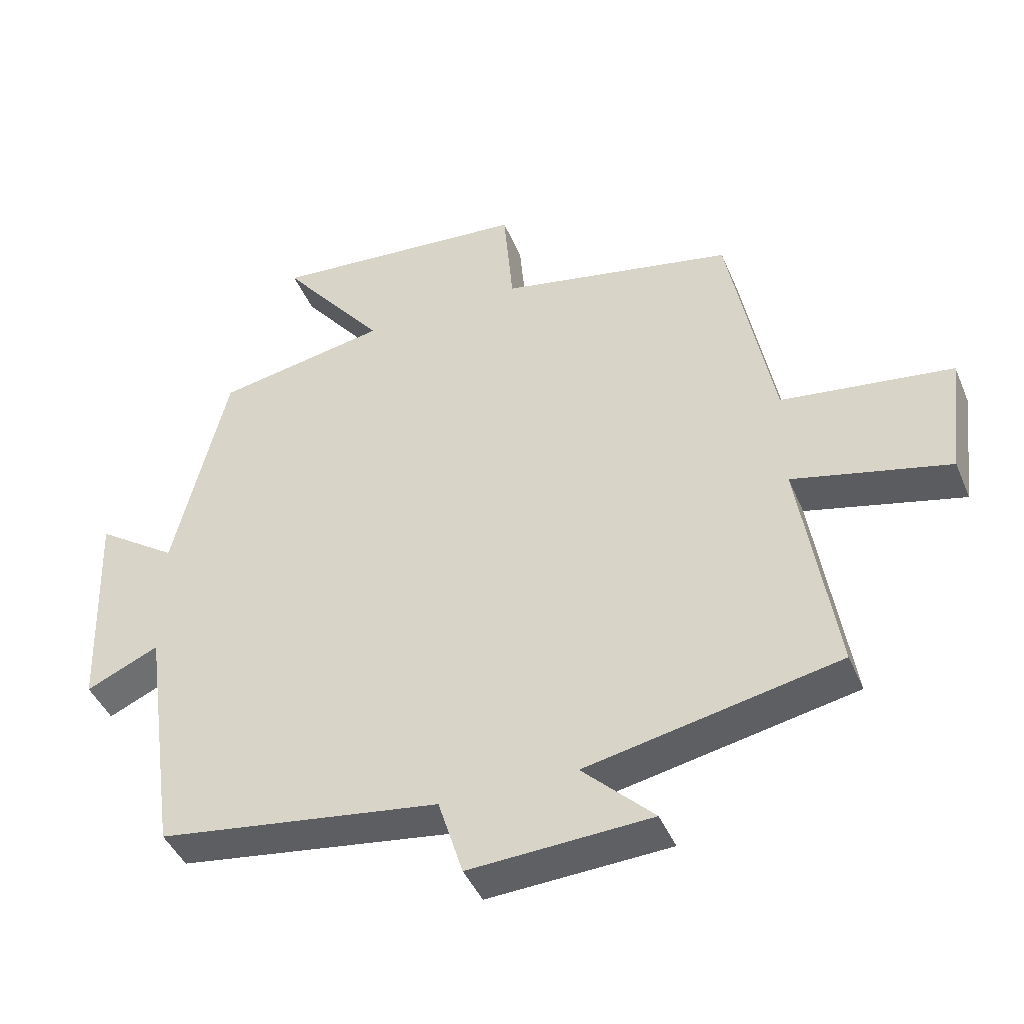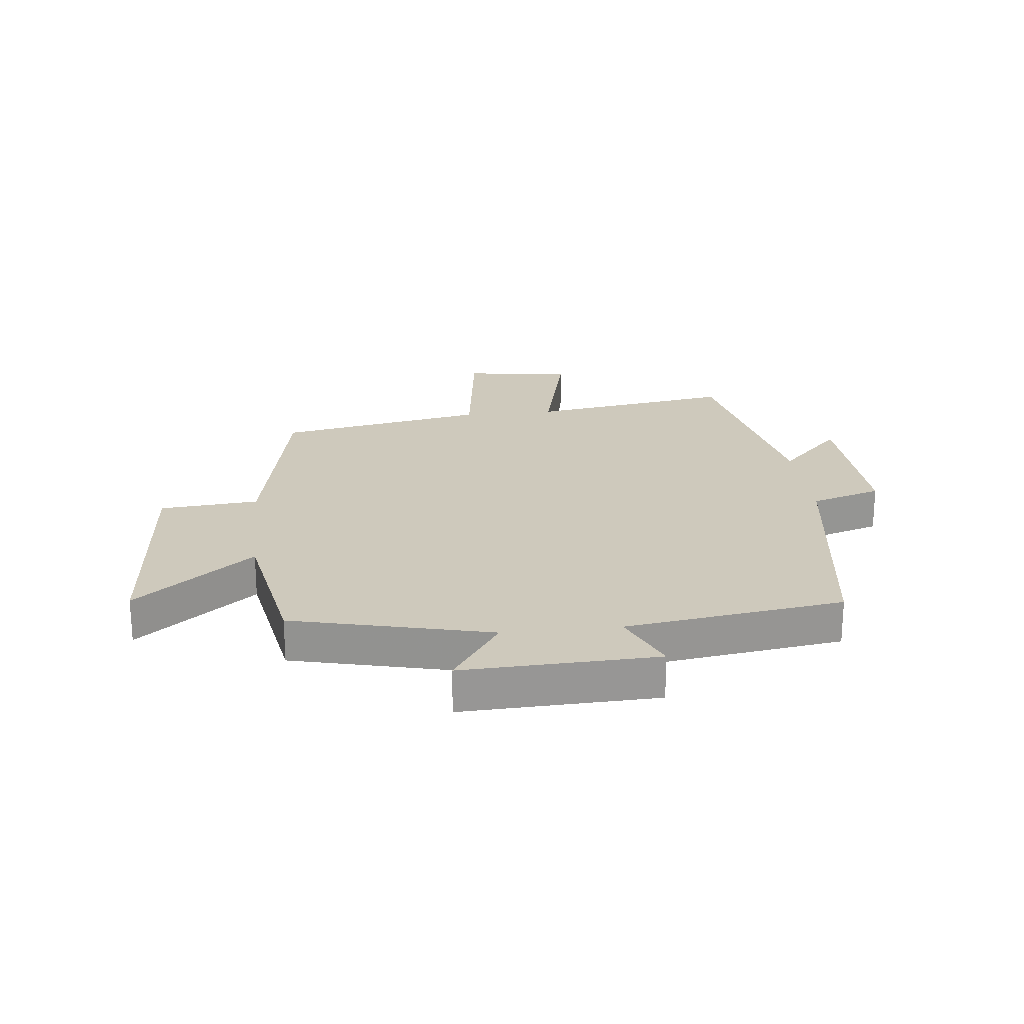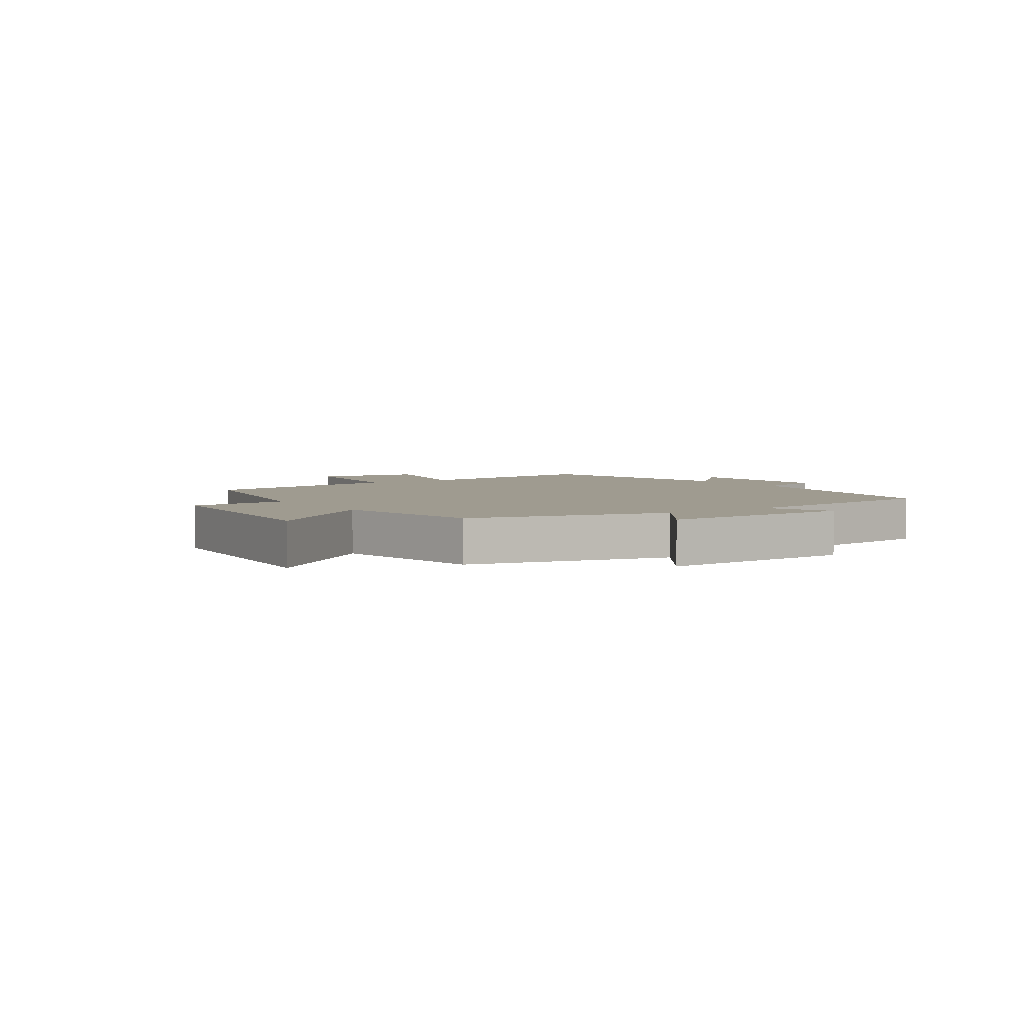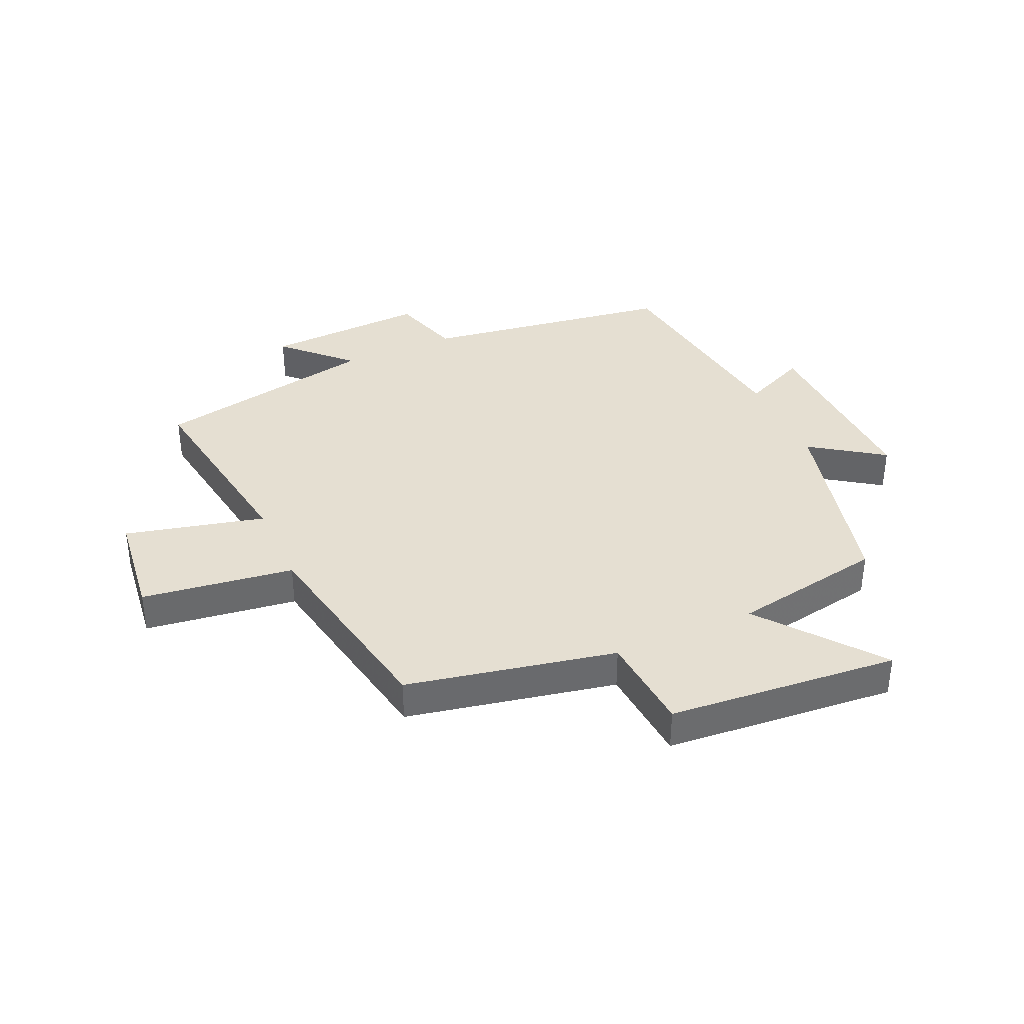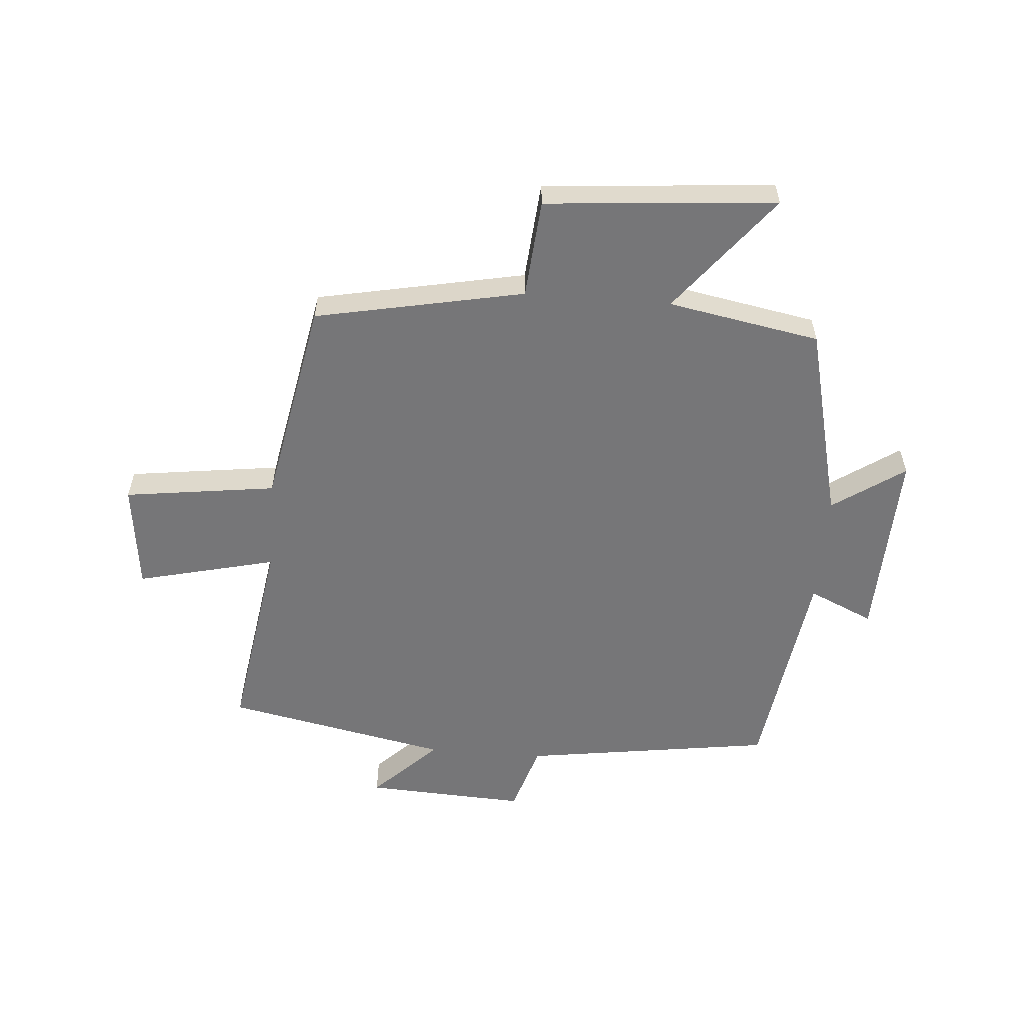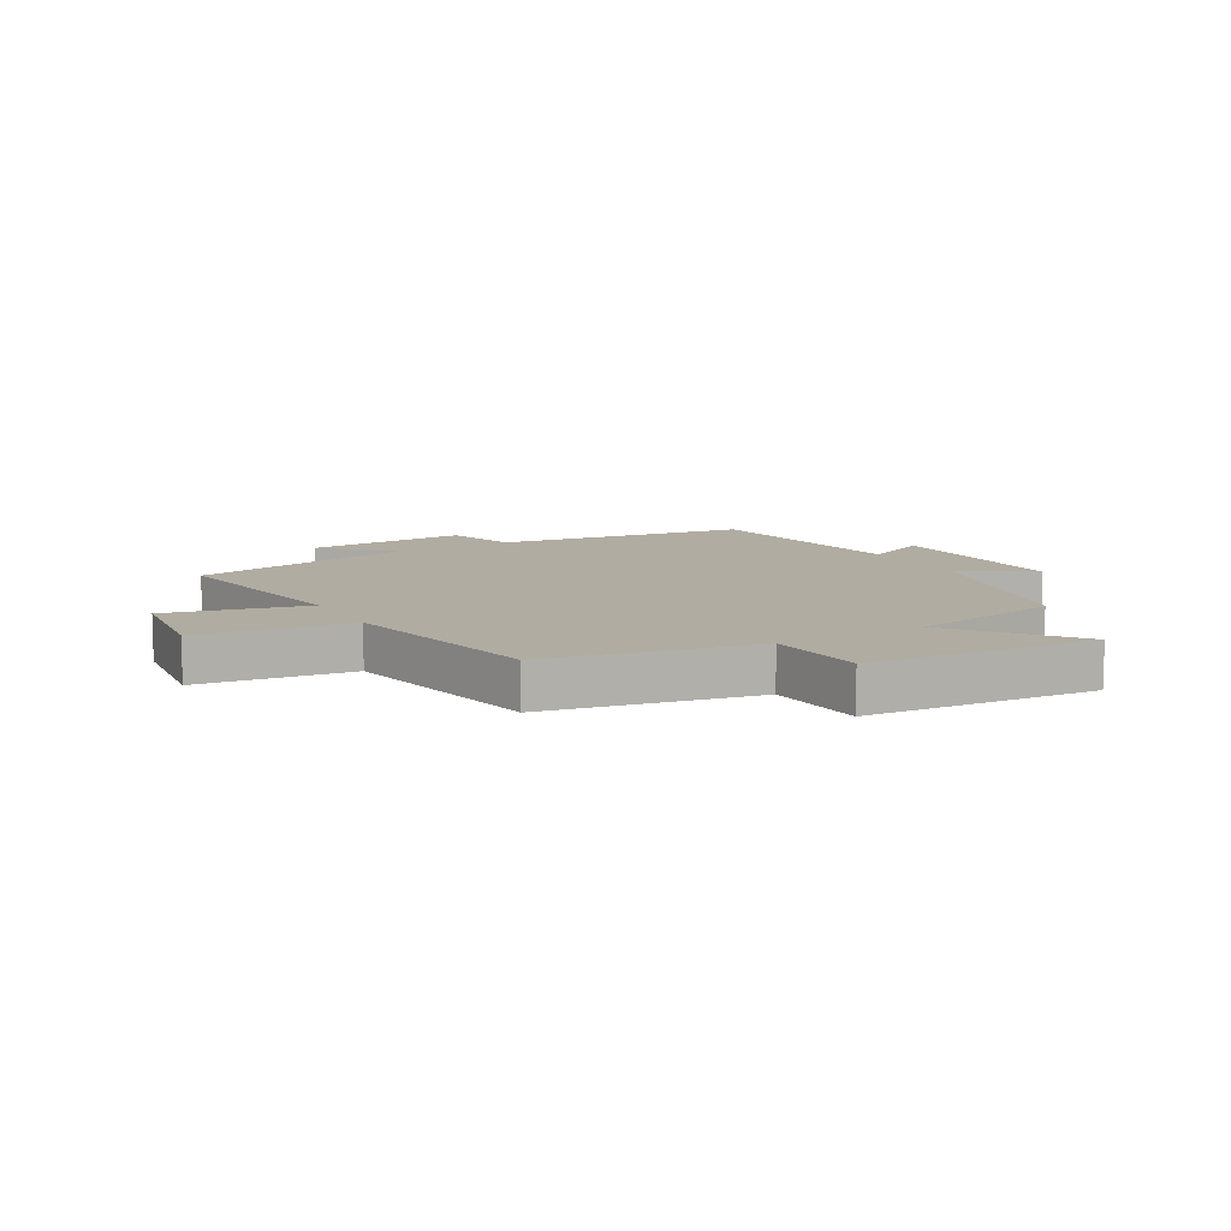
<metadata>
{"format":"obj","ext":"obj","renderer":"f3d","projection":"perspective","resolution":1024,"background":"white","views":[{"elev":-43.5,"azim":-158.1,"up":"+Z"},{"elev":22.5,"azim":83.8,"up":"+Y"},{"elev":4.0,"azim":56.3,"up":"+Y"},{"elev":37.3,"azim":-23.9,"up":"+Y"},{"elev":-56.9,"azim":-4.5,"up":"+Y"},{"elev":10.2,"azim":-29.8,"up":"+Y"}]}
</metadata>
<code>
v -0.554 0.07 -0.424
v -0.5 0.07 -0.081
v -0.734 0.07 -0.137
v -0.756 0.07 0.045
v -0.5 0.07 0.079
v -0.433 0.07 0.43
v -0.082 0.07 0.5
v -0.068 0.07 0.666
v 0.32 0.07 0.698
v 0.164 0.07 0.5
v 0.42 0.07 0.453
v 0.5 0.07 0.121
v 0.621 0.07 0.204
v 0.609 0.07 -0.122
v 0.5 0.07 -0.073
v 0.448 0.07 -0.439
v 0.025 0.07 -0.5
v -0.012 0.07 -0.619
v -0.284 0.07 -0.605
v -0.177 0.07 -0.5
v -0.554 0 -0.424
v -0.5 0 -0.081
v -0.734 0 -0.137
v -0.756 0 0.045
v -0.5 0 0.079
v -0.433 0 0.43
v -0.082 0 0.5
v -0.068 0 0.666
v 0.32 0 0.698
v 0.164 0 0.5
v 0.42 0 0.453
v 0.5 0 0.121
v 0.621 0 0.204
v 0.609 0 -0.122
v 0.5 0 -0.073
v 0.448 0 -0.439
v 0.025 0 -0.5
v -0.012 0 -0.619
v -0.284 0 -0.605
v -0.177 0 -0.5
f 17 18 19 20
f 15 16 17 20
f 15 20 1 2
f 12 13 14 15
f 10 11 12 15
f 10 15 2
f 7 8 9 10
f 5 6 7 10
f 5 10 2 3
f 3 4 5
f 40 39 38 37
f 40 37 36 35
f 22 21 40 35
f 35 34 33 32
f 35 32 31 30
f 22 35 30
f 30 29 28 27
f 30 27 26 25
f 23 22 30 25
f 25 24 23
f 1 21 22 2
f 2 22 23 3
f 3 23 24 4
f 4 24 25 5
f 5 25 26 6
f 6 26 27 7
f 7 27 28 8
f 8 28 29 9
f 9 29 30 10
f 10 30 31 11
f 11 31 32 12
f 12 32 33 13
f 13 33 34 14
f 14 34 35 15
f 15 35 36 16
f 16 36 37 17
f 17 37 38 18
f 18 38 39 19
f 19 39 40 20
f 20 40 21 1

</code>
